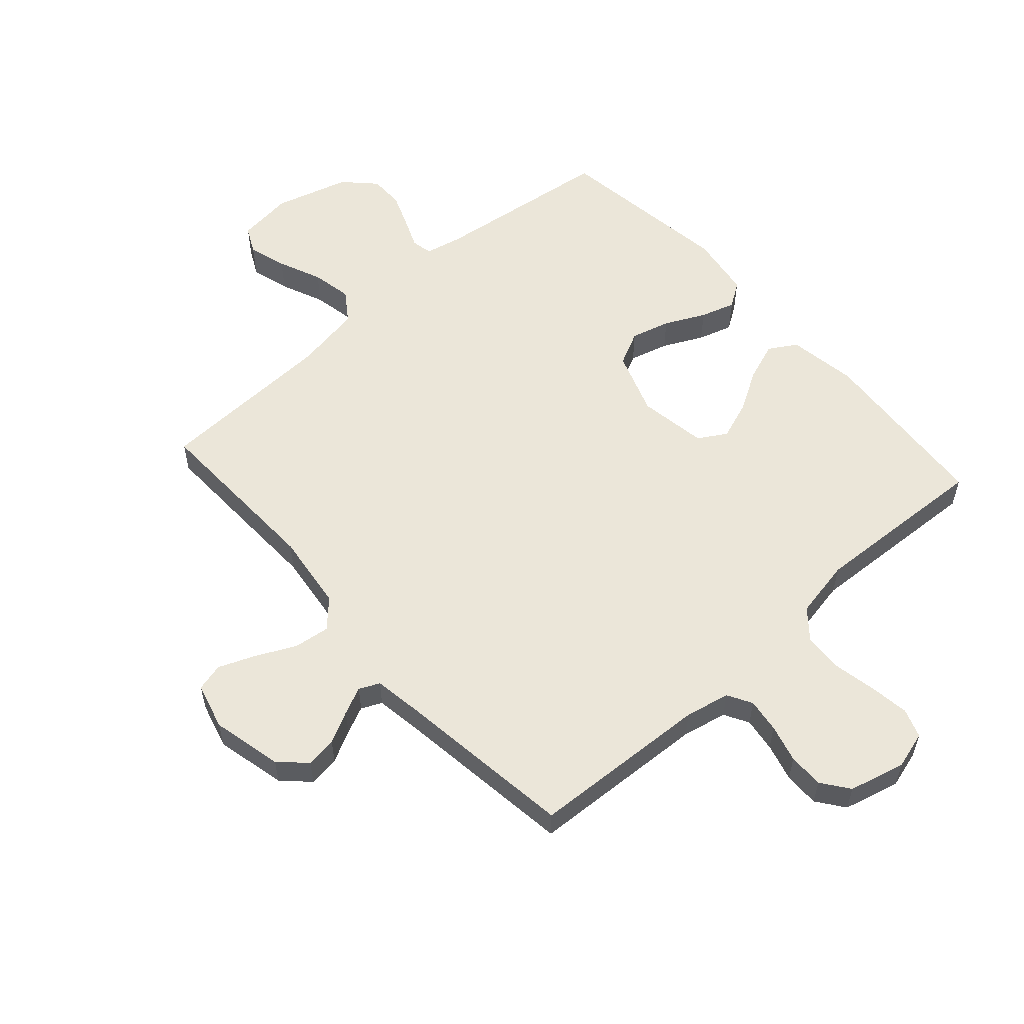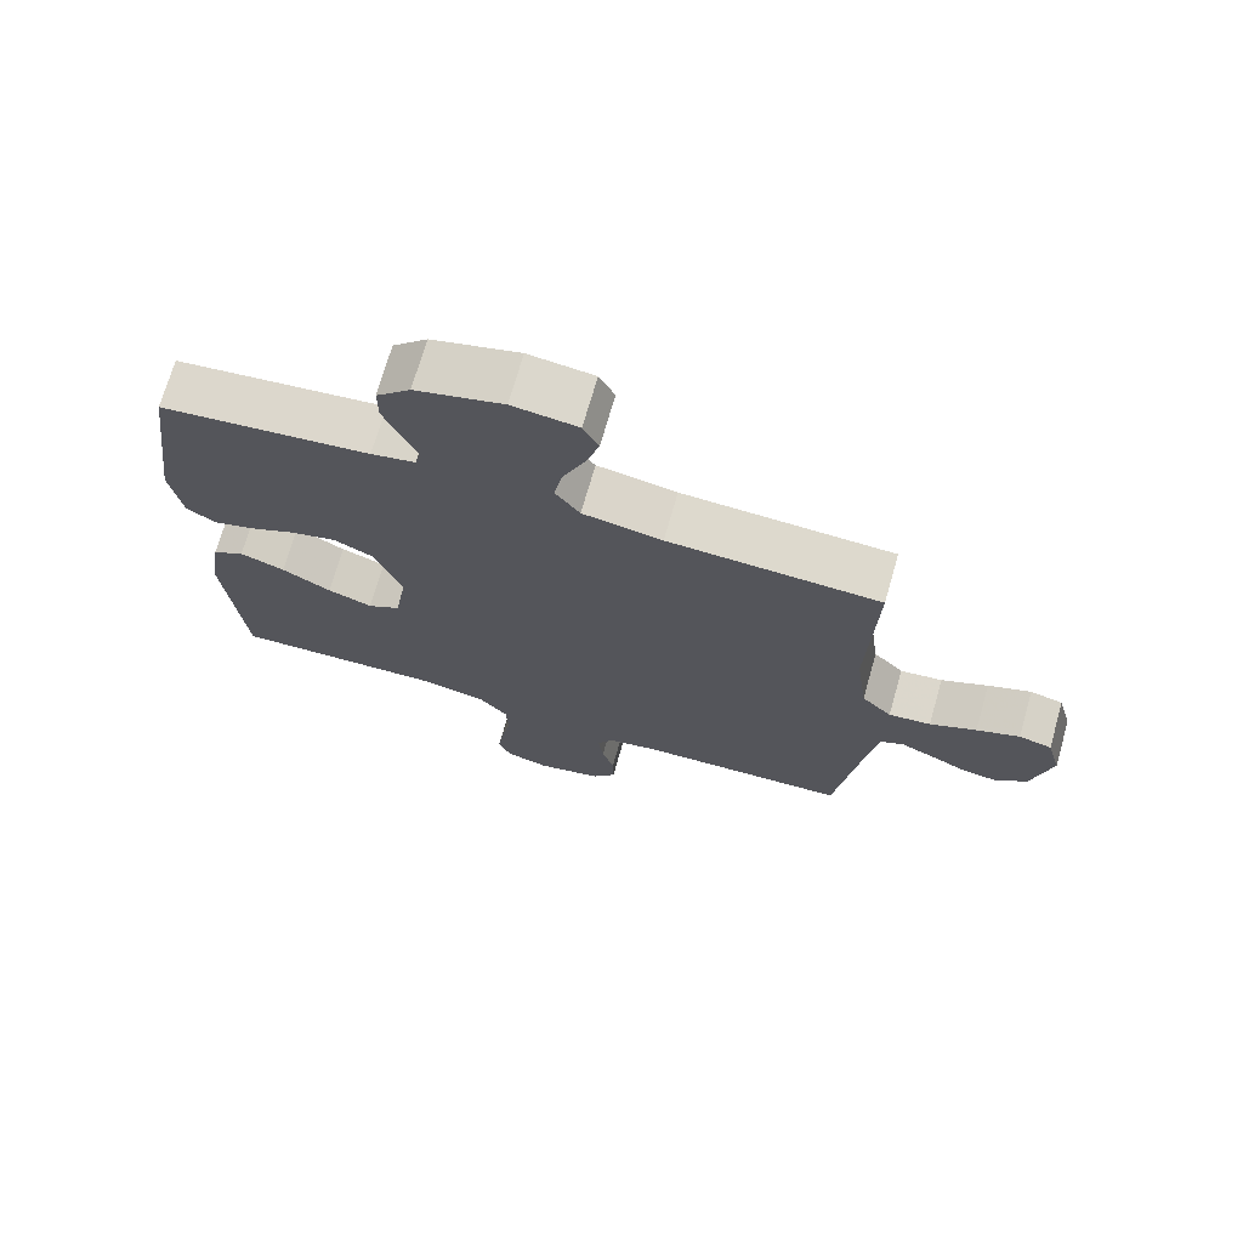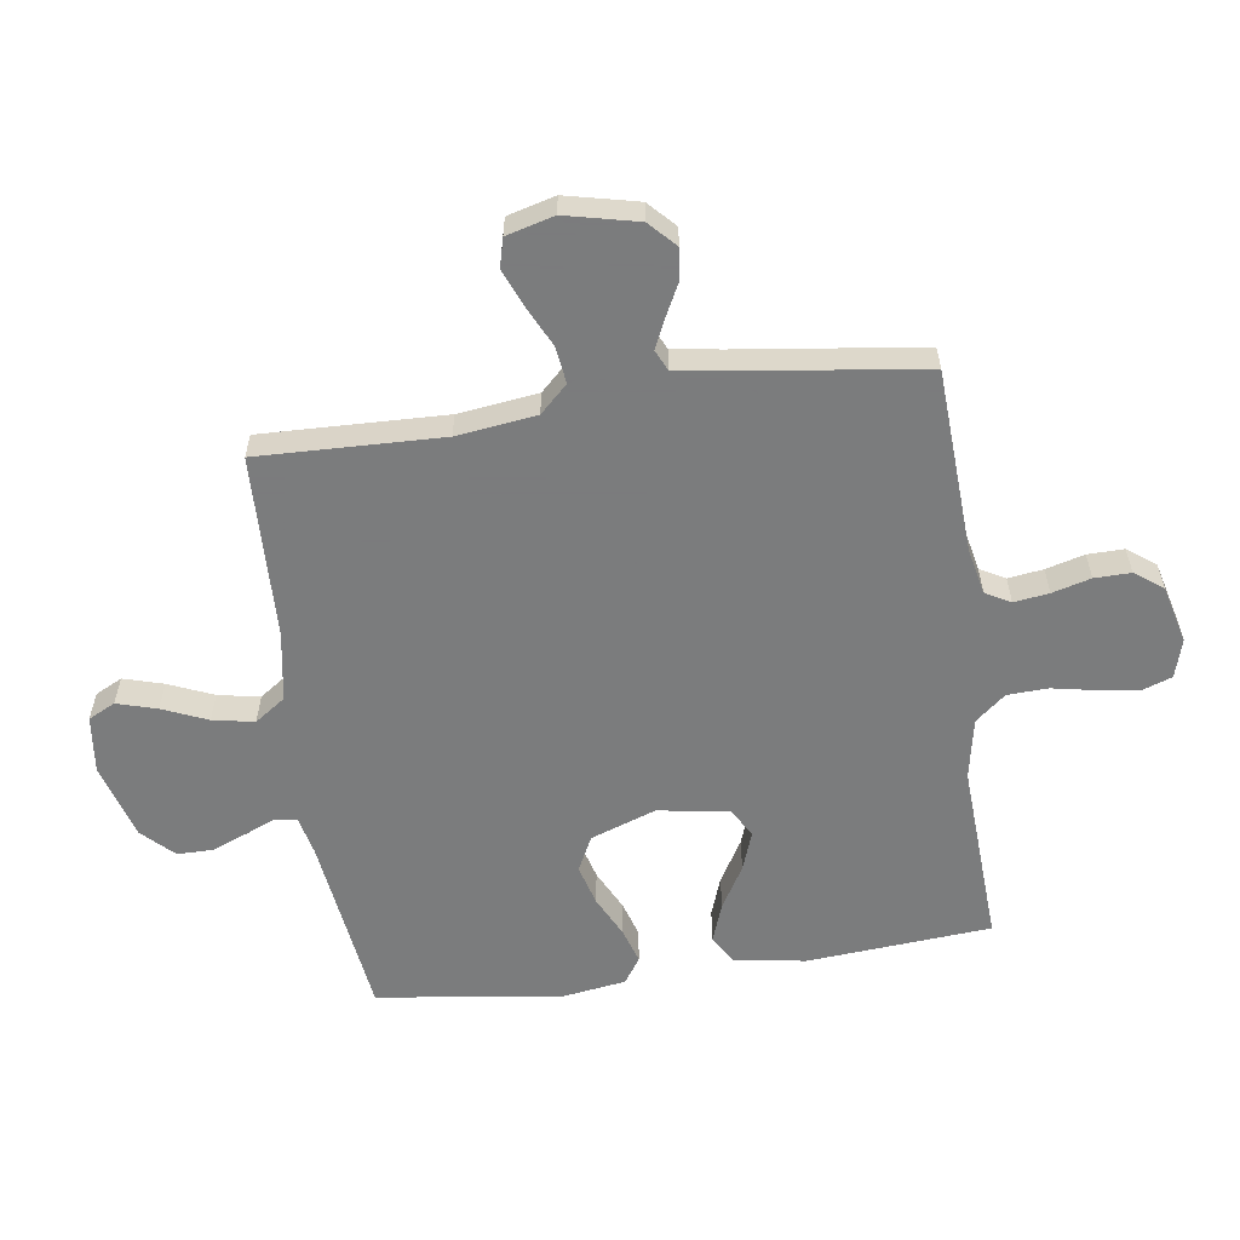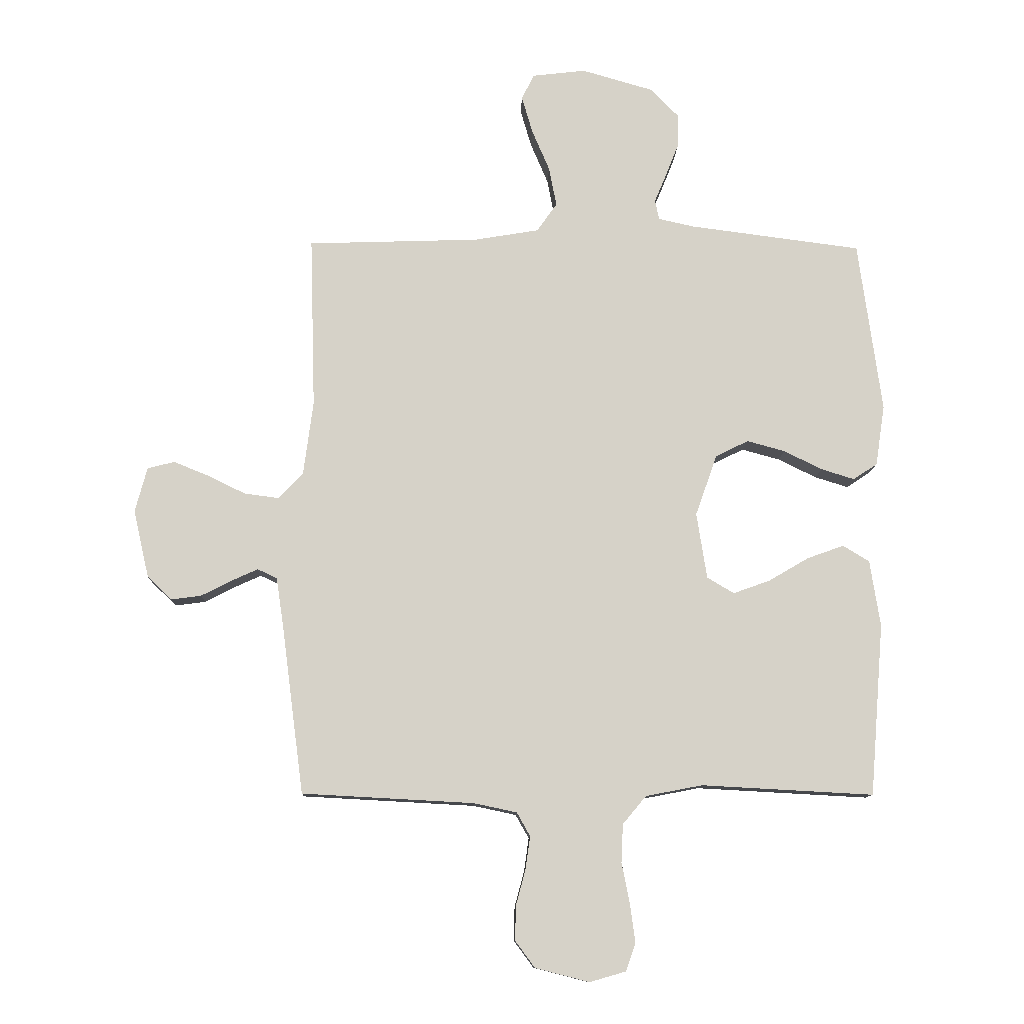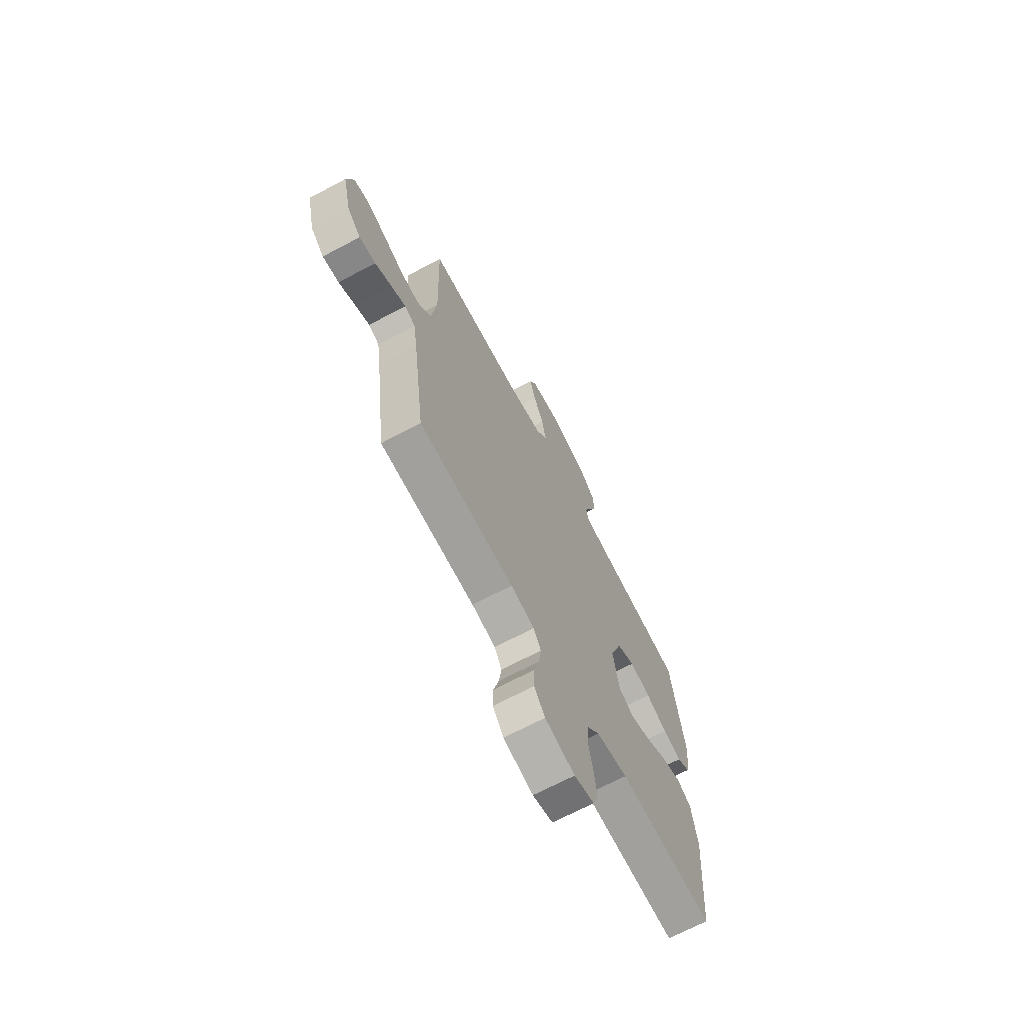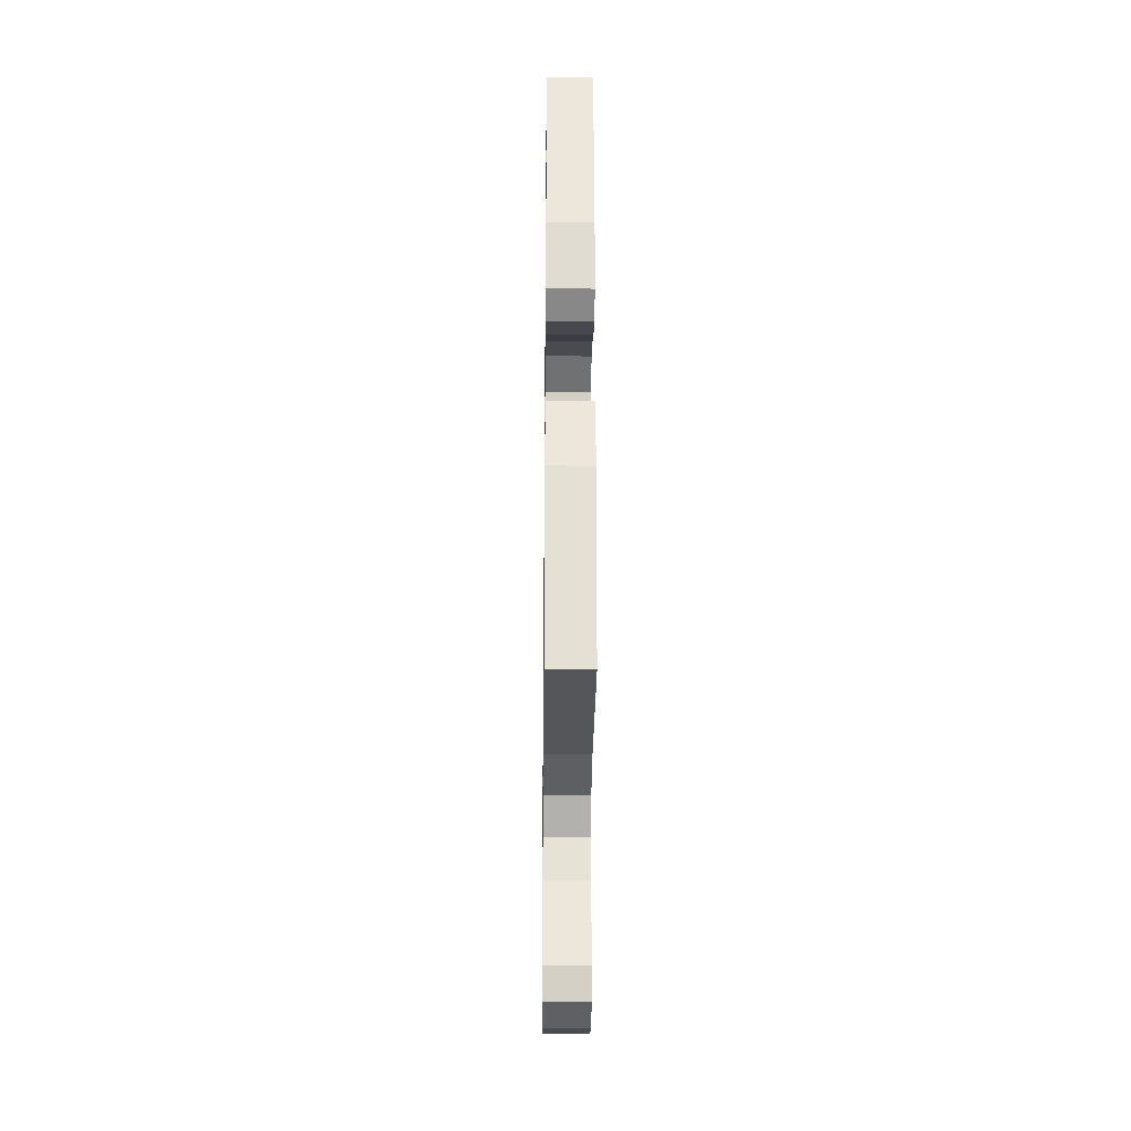
<metadata>
{"format":"obj","ext":"obj","renderer":"f3d","projection":"perspective","resolution":1024,"background":"white","views":[{"elev":56.5,"azim":138.2,"up":"+Y"},{"elev":71.9,"azim":16.0,"up":"+Z"},{"elev":-58.6,"azim":98.1,"up":"+Y"},{"elev":-11.1,"azim":178.3,"up":"+Z"},{"elev":-69.1,"azim":117.9,"up":"+Z"},{"elev":-29.1,"azim":-90.6,"up":"+Z"}]}
</metadata>
<code>
v 0.5 0.07 -0.5
v 0.2 0.07 -0.516
v 0.125 0.07 -0.532
v 0.102 0.07 -0.573
v 0.11 0.07 -0.63
v 0.127 0.07 -0.693
v 0.128 0.07 -0.752
v 0.094 0.07 -0.798
v 0 0.07 -0.822
v -0.063 0.07 -0.804
v -0.08 0.07 -0.756
v -0.071 0.07 -0.69
v -0.057 0.07 -0.618
v -0.06 0.07 -0.552
v -0.101 0.07 -0.503
v -0.2 0.07 -0.484
v -0.5 0.07 -0.5
v -0.524 0.07 -0.2
v -0.506 0.07 -0.084
v -0.46 0.07 -0.056
v -0.396 0.07 -0.079
v -0.326 0.07 -0.12
v -0.262 0.07 -0.143
v -0.215 0.07 -0.115
v -0.197 0.07 0
v -0.235 0.07 0.107
v -0.292 0.07 0.135
v -0.358 0.07 0.117
v -0.425 0.07 0.084
v -0.483 0.07 0.066
v -0.525 0.07 0.094
v -0.541 0.07 0.2
v -0.5 0.07 0.5
v -0.2 0.07 0.539
v -0.137 0.07 0.553
v -0.13 0.07 0.588
v -0.151 0.07 0.638
v -0.174 0.07 0.696
v -0.174 0.07 0.754
v -0.125 0.07 0.804
v 0 0.07 0.84
v 0.093 0.07 0.829
v 0.115 0.07 0.785
v 0.096 0.07 0.72
v 0.065 0.07 0.647
v 0.052 0.07 0.579
v 0.087 0.07 0.529
v 0.2 0.07 0.51
v 0.5 0.07 0.5
v 0.491 0.07 0.2
v 0.508 0.07 0.07
v 0.551 0.07 0.025
v 0.611 0.07 0.033
v 0.677 0.07 0.065
v 0.738 0.07 0.09
v 0.785 0.07 0.078
v 0.806 0.07 0
v 0.779 0.07 -0.118
v 0.736 0.07 -0.159
v 0.684 0.07 -0.152
v 0.631 0.07 -0.125
v 0.585 0.07 -0.104
v 0.551 0.07 -0.12
v 0.539 0.07 -0.2
v 0.5 0 -0.5
v 0.2 0 -0.516
v 0.125 0 -0.532
v 0.102 0 -0.573
v 0.11 0 -0.63
v 0.127 0 -0.693
v 0.128 0 -0.752
v 0.094 0 -0.798
v 0 0 -0.822
v -0.063 0 -0.804
v -0.08 0 -0.756
v -0.071 0 -0.69
v -0.057 0 -0.618
v -0.06 0 -0.552
v -0.101 0 -0.503
v -0.2 0 -0.484
v -0.5 0 -0.5
v -0.524 0 -0.2
v -0.506 0 -0.084
v -0.46 0 -0.056
v -0.396 0 -0.079
v -0.326 0 -0.12
v -0.262 0 -0.143
v -0.215 0 -0.115
v -0.197 0 0
v -0.235 0 0.107
v -0.292 0 0.135
v -0.358 0 0.117
v -0.425 0 0.084
v -0.483 0 0.066
v -0.525 0 0.094
v -0.541 0 0.2
v -0.5 0 0.5
v -0.2 0 0.539
v -0.137 0 0.553
v -0.13 0 0.588
v -0.151 0 0.638
v -0.174 0 0.696
v -0.174 0 0.754
v -0.125 0 0.804
v 0 0 0.84
v 0.093 0 0.829
v 0.115 0 0.785
v 0.096 0 0.72
v 0.065 0 0.647
v 0.052 0 0.579
v 0.087 0 0.529
v 0.2 0 0.51
v 0.5 0 0.5
v 0.491 0 0.2
v 0.508 0 0.07
v 0.551 0 0.025
v 0.611 0 0.033
v 0.677 0 0.065
v 0.738 0 0.09
v 0.785 0 0.078
v 0.806 0 0
v 0.779 0 -0.118
v 0.736 0 -0.159
v 0.684 0 -0.152
v 0.631 0 -0.125
v 0.585 0 -0.104
v 0.551 0 -0.12
v 0.539 0 -0.2
f 59 60 61
f 58 59 61
f 57 58 61
f 56 57 61
f 55 56 61
f 54 55 61
f 53 54 61
f 52 53 61 62
f 51 52 62 63
f 48 49 50
f 47 48 50 51
f 43 44 45
f 42 43 45
f 41 42 45
f 40 41 45
f 39 40 45
f 38 39 45
f 37 38 45
f 36 37 45
f 35 36 45 46
f 34 35 46 47
f 33 34 47
f 32 33 47
f 31 32 47
f 30 31 47
f 29 30 47
f 28 29 47
f 20 21 22
f 19 20 22
f 18 19 22
f 17 18 22
f 16 17 22
f 15 16 22 23
f 14 15 23 24
f 11 12 13
f 10 11 13
f 9 10 13
f 8 9 13
f 7 8 13
f 6 7 13
f 5 6 13
f 4 5 13 14
f 14 24 25
f 4 14 25
f 3 4 25
f 64 1 2
f 3 25 26
f 2 3 26
f 64 2 26
f 63 64 26
f 51 63 26 27
f 47 51 27
f 27 28 47
f 125 124 123
f 125 123 122
f 125 122 121
f 125 121 120
f 125 120 119
f 125 119 118
f 125 118 117
f 126 125 117 116
f 127 126 116 115
f 114 113 112
f 115 114 112 111
f 109 108 107
f 109 107 106
f 109 106 105
f 109 105 104
f 109 104 103
f 109 103 102
f 109 102 101
f 109 101 100
f 110 109 100 99
f 111 110 99 98
f 111 98 97
f 111 97 96
f 111 96 95
f 111 95 94
f 111 94 93
f 111 93 92
f 86 85 84
f 86 84 83
f 86 83 82
f 86 82 81
f 86 81 80
f 87 86 80 79
f 88 87 79 78
f 77 76 75
f 77 75 74
f 77 74 73
f 77 73 72
f 77 72 71
f 77 71 70
f 77 70 69
f 78 77 69 68
f 89 88 78
f 89 78 68
f 89 68 67
f 66 65 128
f 90 89 67
f 90 67 66
f 90 66 128
f 90 128 127
f 91 90 127 115
f 91 115 111
f 111 92 91
f 1 65 66 2
f 2 66 67 3
f 3 67 68 4
f 4 68 69 5
f 5 69 70 6
f 6 70 71 7
f 7 71 72 8
f 8 72 73 9
f 9 73 74 10
f 10 74 75 11
f 11 75 76 12
f 12 76 77 13
f 13 77 78 14
f 14 78 79 15
f 15 79 80 16
f 16 80 81 17
f 17 81 82 18
f 18 82 83 19
f 19 83 84 20
f 20 84 85 21
f 21 85 86 22
f 22 86 87 23
f 23 87 88 24
f 24 88 89 25
f 25 89 90 26
f 26 90 91 27
f 27 91 92 28
f 28 92 93 29
f 29 93 94 30
f 30 94 95 31
f 31 95 96 32
f 32 96 97 33
f 33 97 98 34
f 34 98 99 35
f 35 99 100 36
f 36 100 101 37
f 37 101 102 38
f 38 102 103 39
f 39 103 104 40
f 40 104 105 41
f 41 105 106 42
f 42 106 107 43
f 43 107 108 44
f 44 108 109 45
f 45 109 110 46
f 46 110 111 47
f 47 111 112 48
f 48 112 113 49
f 49 113 114 50
f 50 114 115 51
f 51 115 116 52
f 52 116 117 53
f 53 117 118 54
f 54 118 119 55
f 55 119 120 56
f 56 120 121 57
f 57 121 122 58
f 58 122 123 59
f 59 123 124 60
f 60 124 125 61
f 61 125 126 62
f 62 126 127 63
f 63 127 128 64
f 64 128 65 1

</code>
